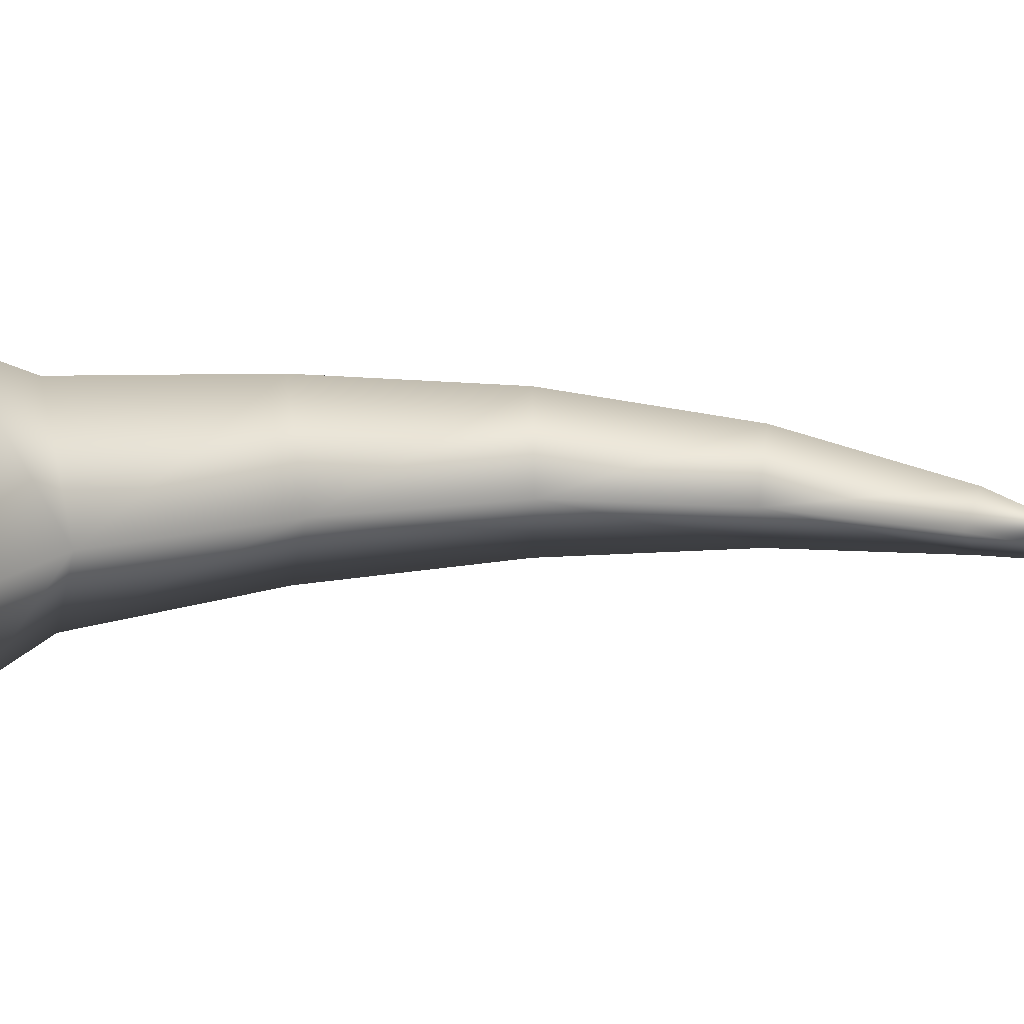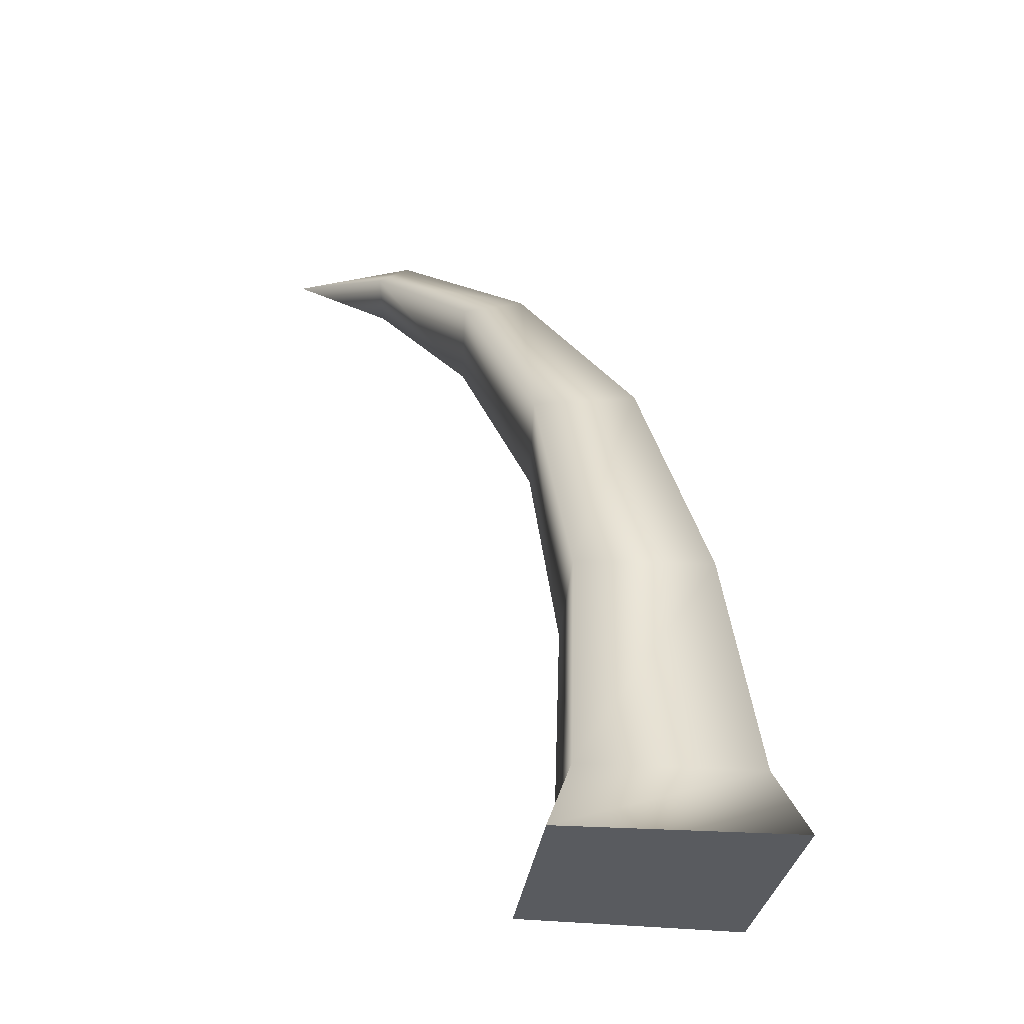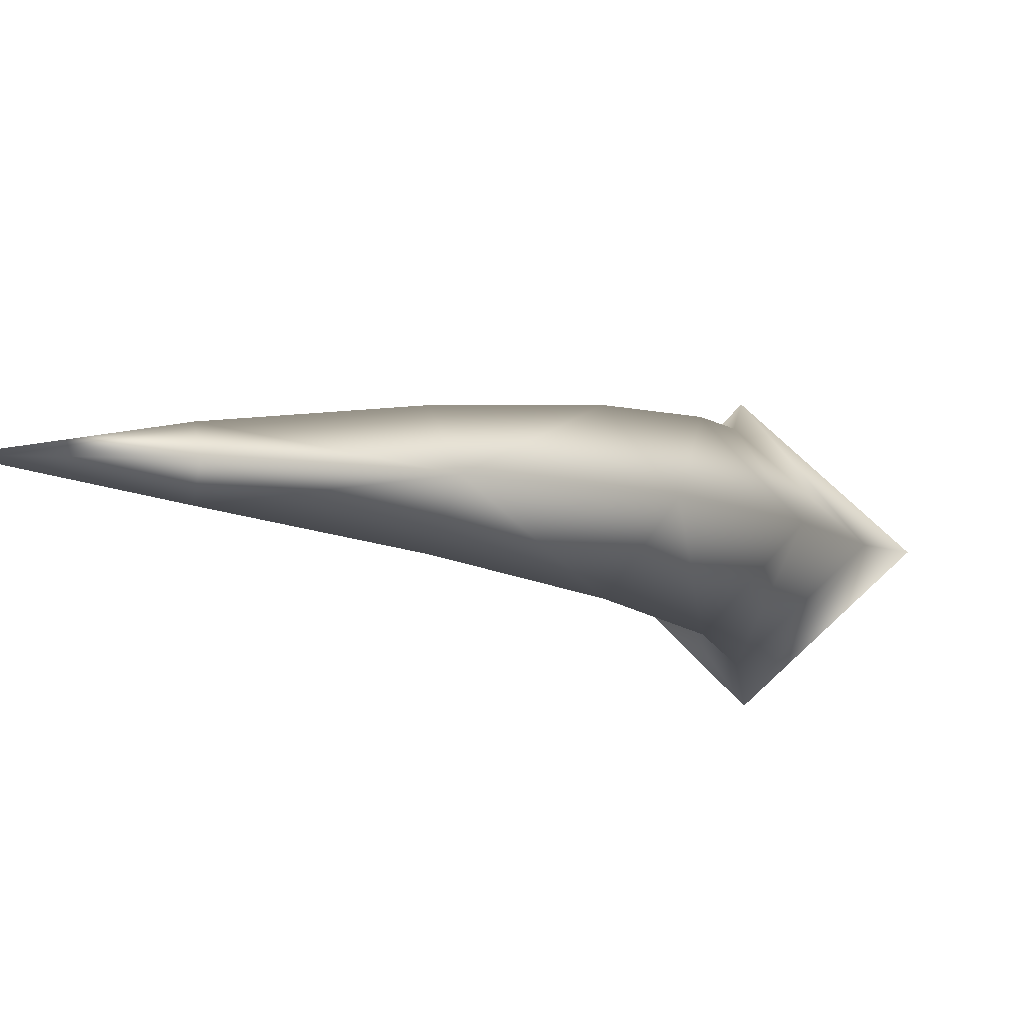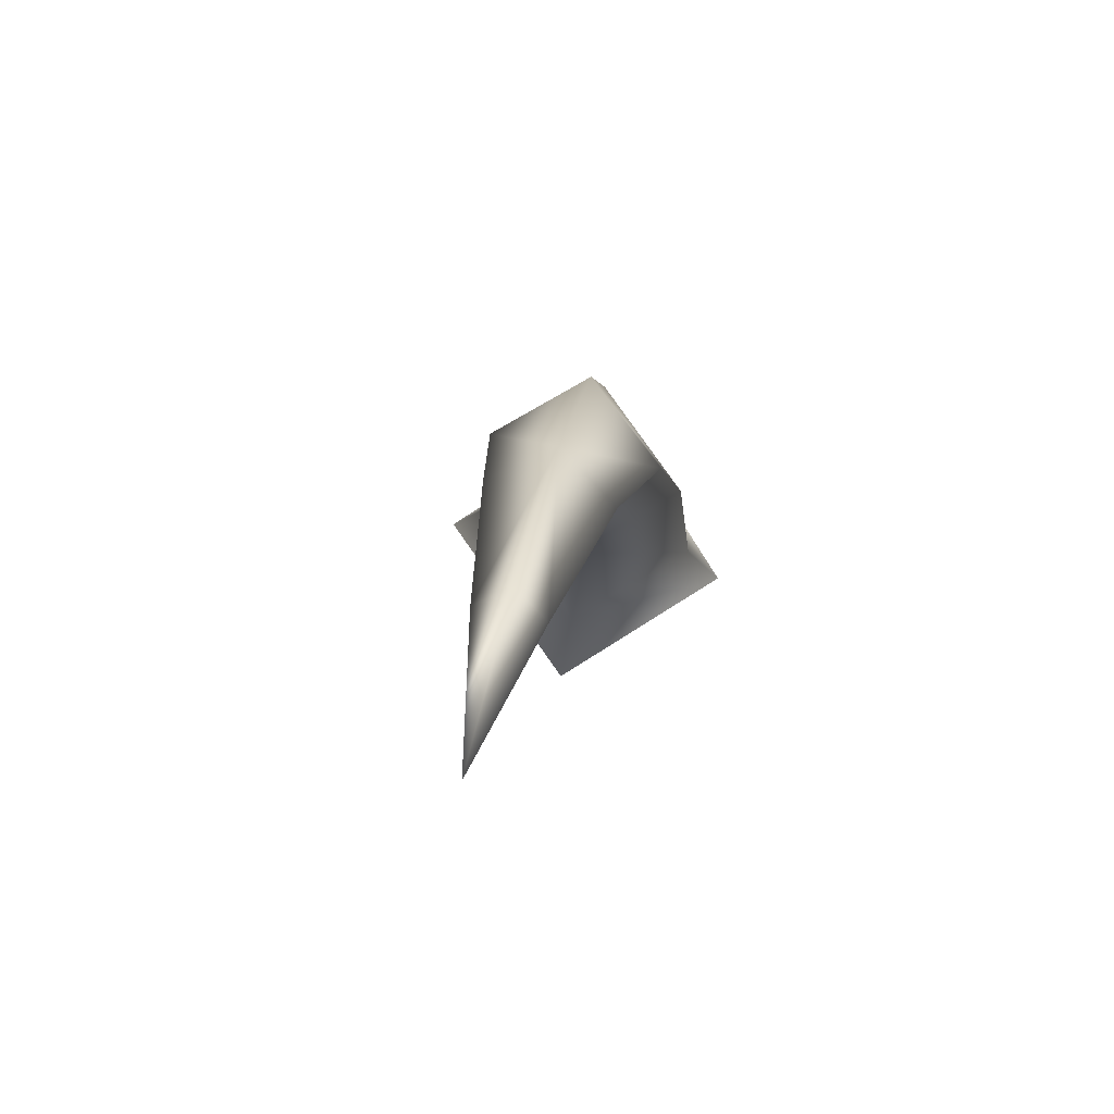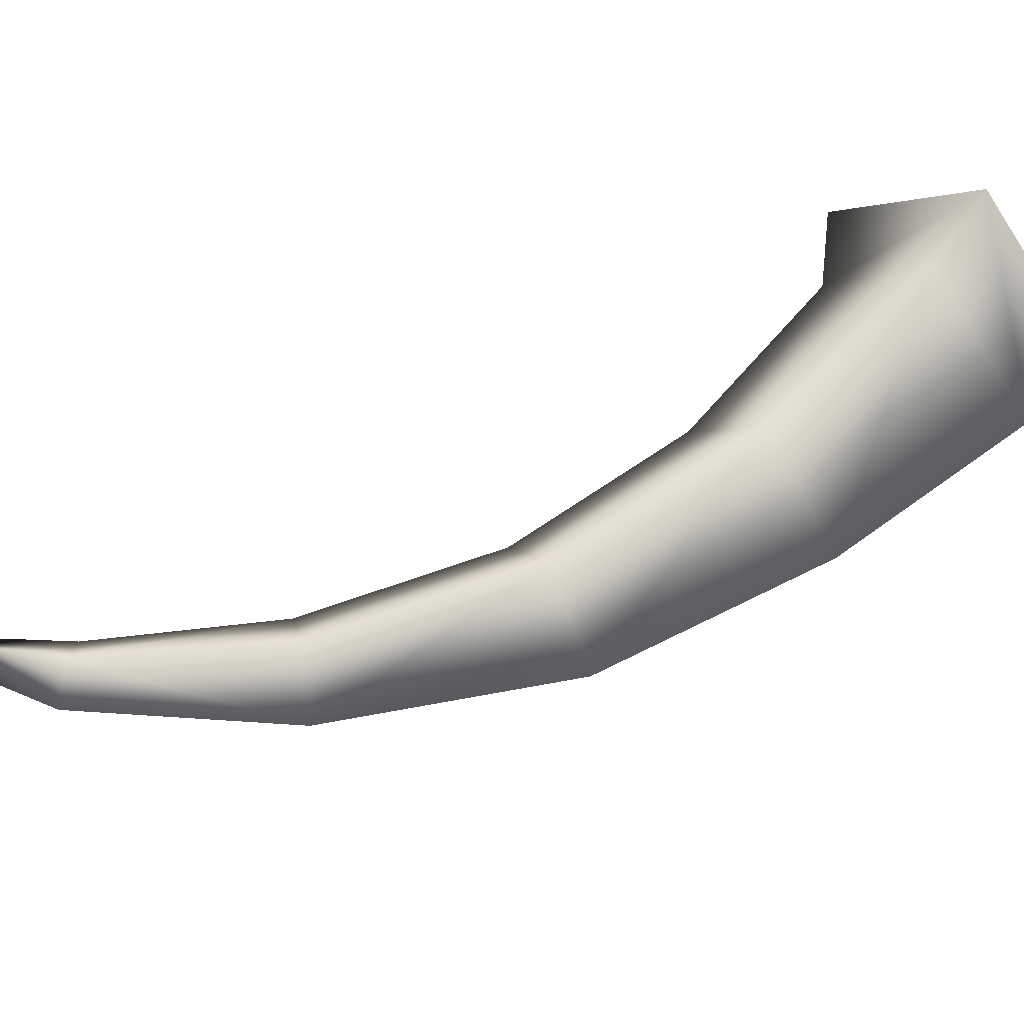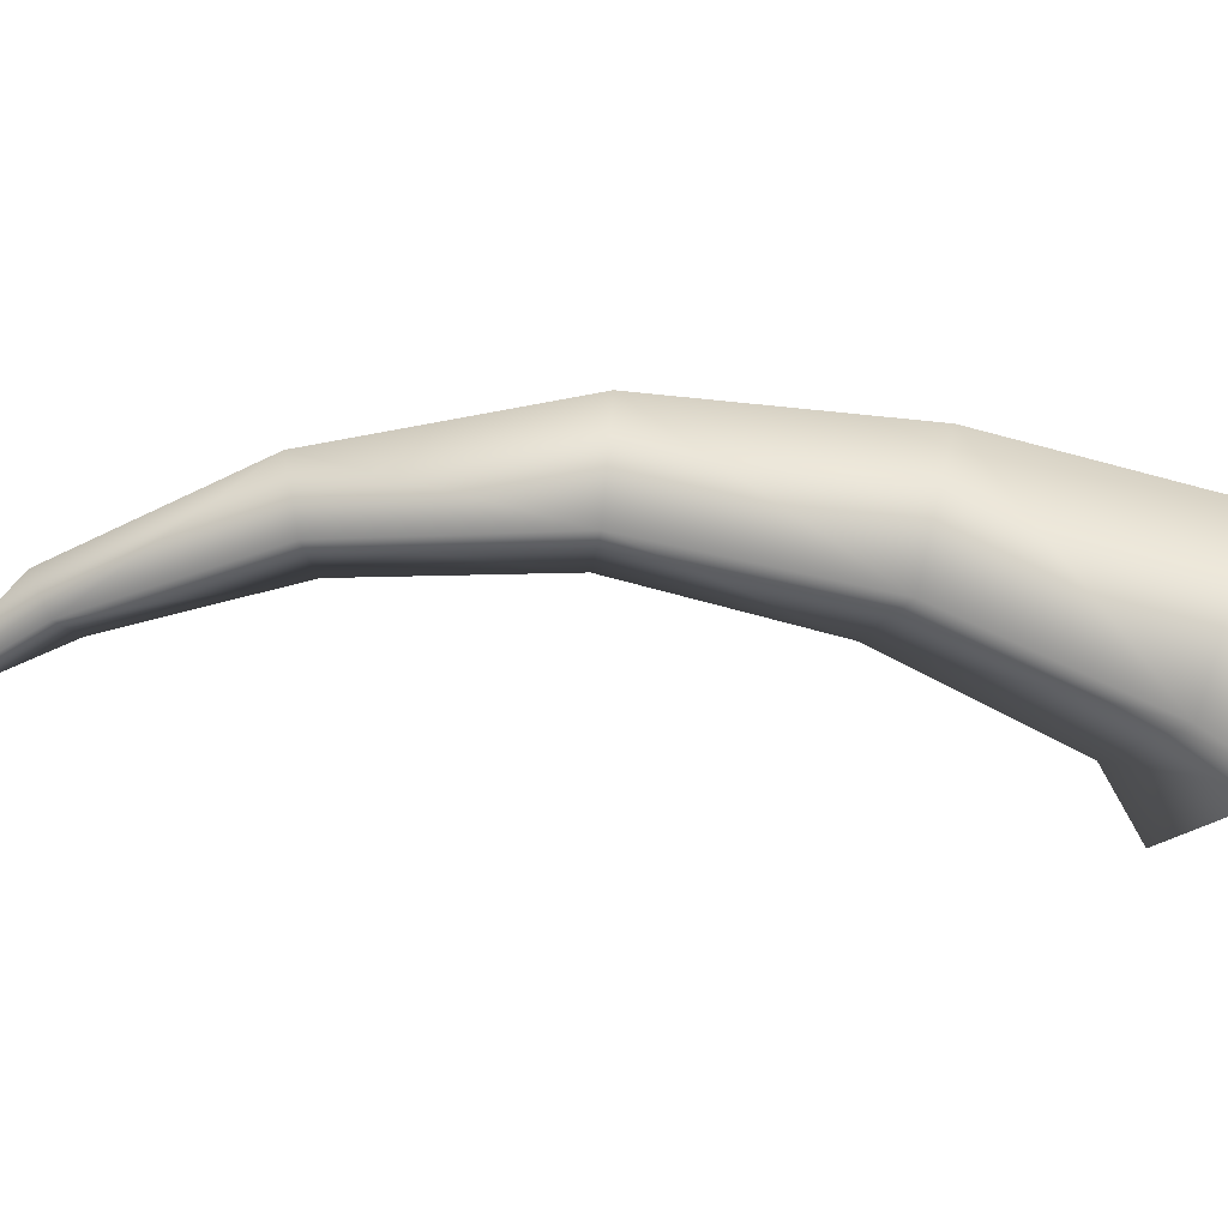
<metadata>
{"format":"obj","ext":"obj","renderer":"f3d","projection":"perspective","resolution":1024,"background":"white","views":[{"elev":19.4,"azim":68.9,"up":"+Z"},{"elev":-32.0,"azim":-142.6,"up":"+Y"},{"elev":-6.1,"azim":-169.0,"up":"+Z"},{"elev":72.0,"azim":102.1,"up":"+Y"},{"elev":58.6,"azim":-138.7,"up":"+Z"},{"elev":-63.8,"azim":-116.4,"up":"+Z"}]}
</metadata>
<code>
o model_1350
v -0.5185 0 -0.007663
v -0.005156 0 0.4714
v -0.3969 0.2189 -0.002778
v -0.005156 0.2189 0.363
v -0.005156 0 0.4714
v -0.5185 0 -0.007663
v -0.005156 0 -0.4798
v 0.4575 0 -0.01554
v 0.987 2.473 -0.09585
v 1.455 2.72 0
v 1.046 2.391 0.000115
v 0.987 2.473 0.09615
v 1.455 2.72 0
v 1.455 2.72 0
v 0.9423 2.561 -0.0004108
v 0.987 2.473 0.09615
v 1.455 2.72 0
v 0.987 2.473 -0.09585
v 0.5319 2.076 -0.1791
v 0.6804 1.98 0.0001951
v 0.5319 2.076 0.1792
v 0.4327 2.173 -0.001455
v 0.01979 0.8767 -0.3067
v 0.2827 0.8473 -0.01633
v -0.005152 0.2189 -0.3628
v 0.3082 0.2189 -0.01621
v -0.2648 0.9062 -0.002374
v 0.01979 0.8767 0.3069
v 0.1963 1.524 -0.2507
v 0.4024 1.451 0.0003395
v -0.007802 1.598 -0.001972
v 0.1963 1.524 0.2509
v -0.005156 0.2189 0.363
v -0.005156 0 0.4714
v 0.4575 0 -0.01554
v -0.005156 0 -0.4798
v 0.5319 2.076 -0.1791
v 0.1963 1.524 -0.2507
v 0.01979 0.8767 -0.3067
v -0.005152 0.2189 -0.3628
v 0.5319 2.076 0.1792
v 0.1963 1.524 0.2509
v 0.01979 0.8767 0.3069
v -0.005156 0 -0.4798
g surface_000
f 17 18 15
f 15 18 22
f 22 16 15
f 14 15 16
f 22 18 37
f 38 22 37
f 31 22 38
f 31 32 22
f 22 32 21
f 21 16 22
f 39 31 38
f 27 31 39
f 27 28 31
f 31 28 32
f 40 27 39
f 3 27 40
f 3 4 27
f 27 4 28
f 40 44 3
f 3 44 1
f 1 2 3
f 3 2 4
f 12 11 13
f 11 12 20
f 20 9 11
f 9 10 11
f 20 12 41
f 41 30 20
f 30 19 20
f 19 9 20
f 42 30 41
f 42 24 30
f 24 29 30
f 29 19 30
f 43 24 42
f 43 26 24
f 25 24 26
f 23 24 25
f 23 29 24
f 33 26 43
f 33 34 26
f 26 34 35
f 36 26 35
f 25 26 36
f 8 5 7
f 5 6 7

</code>
